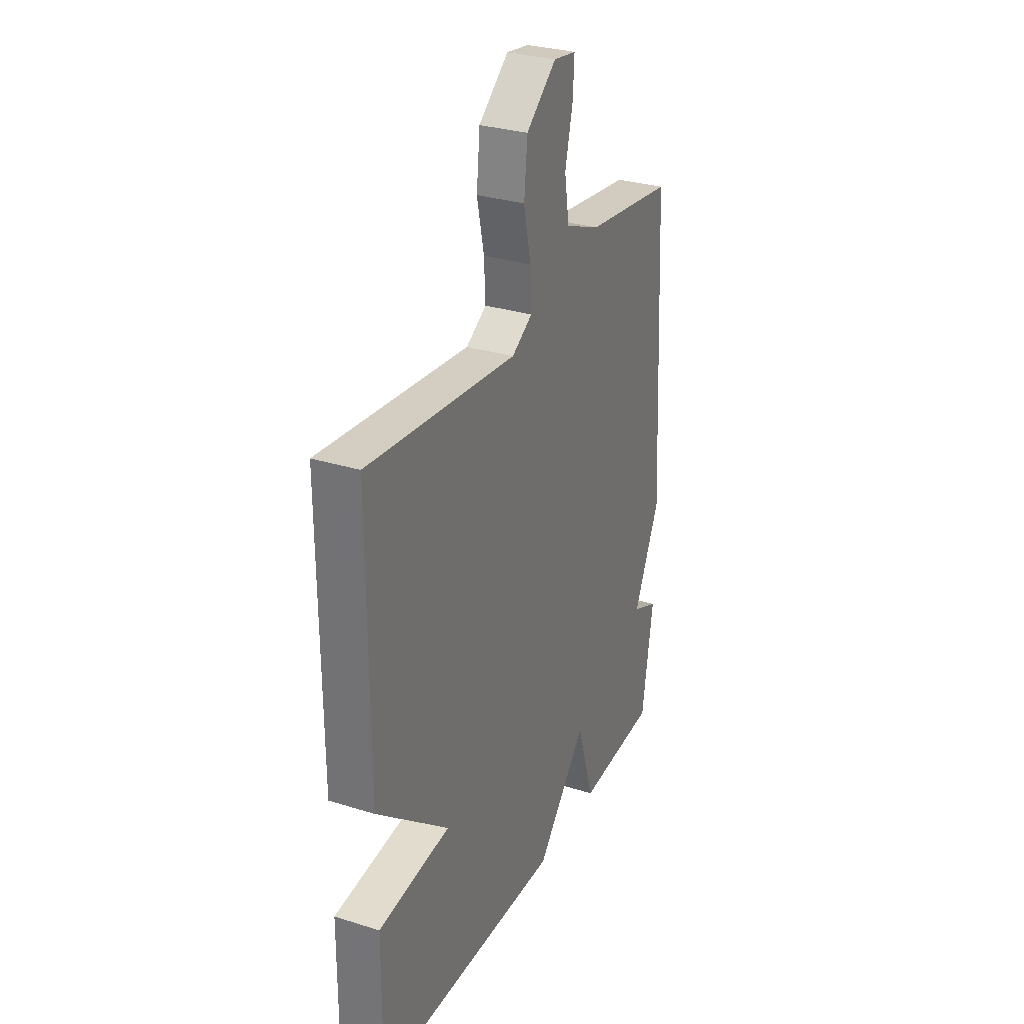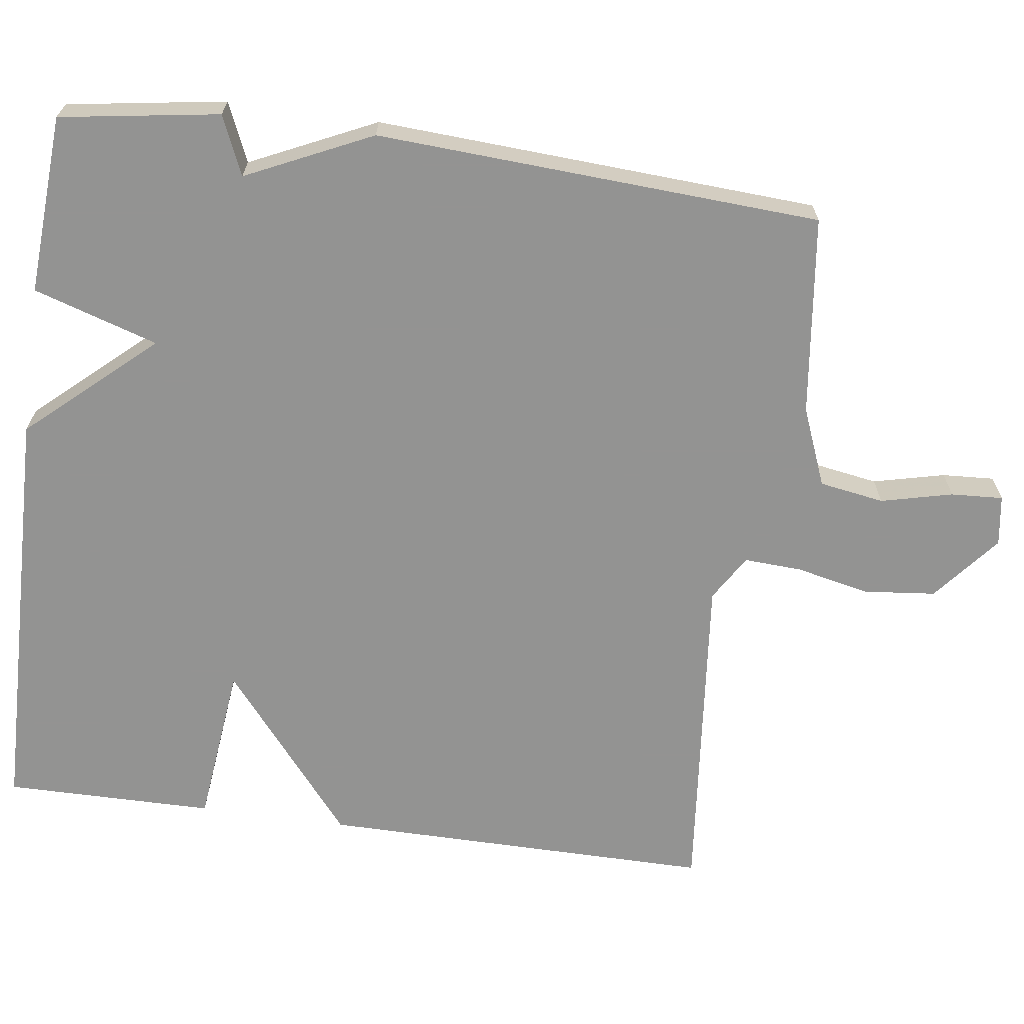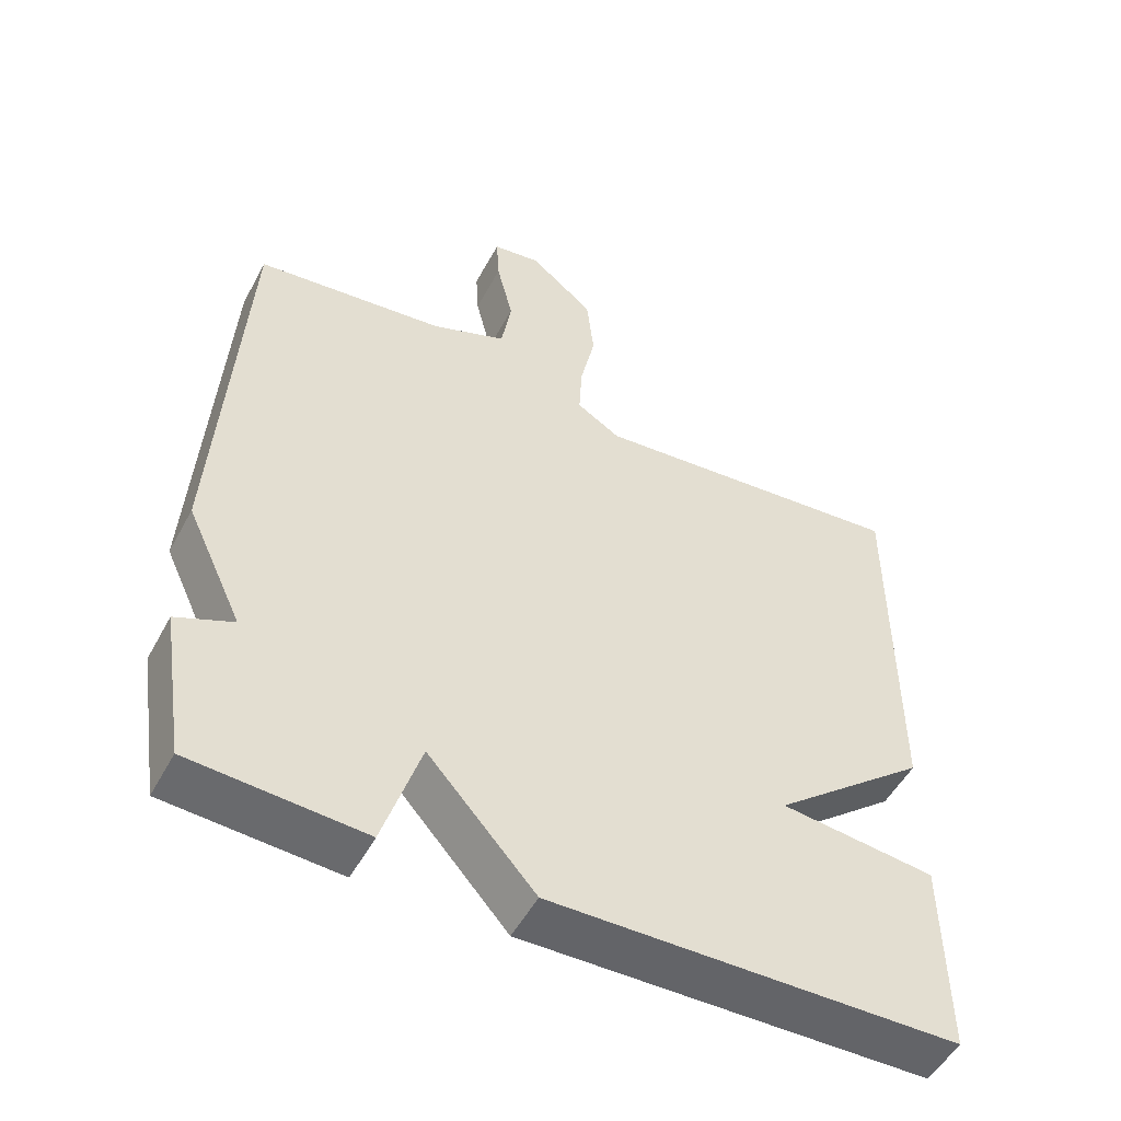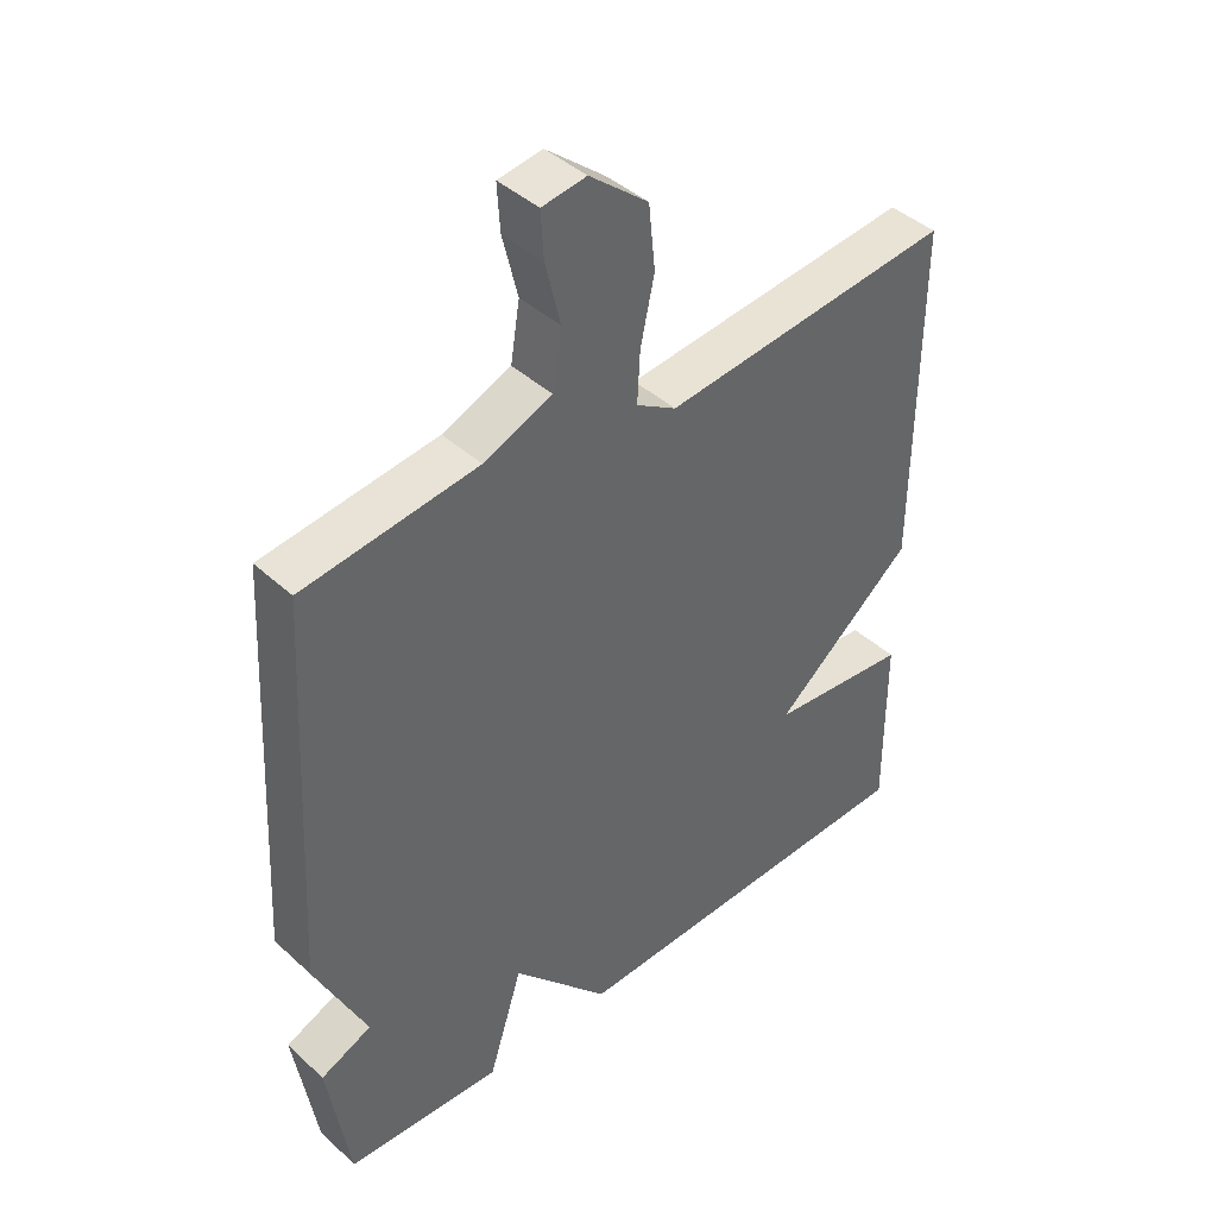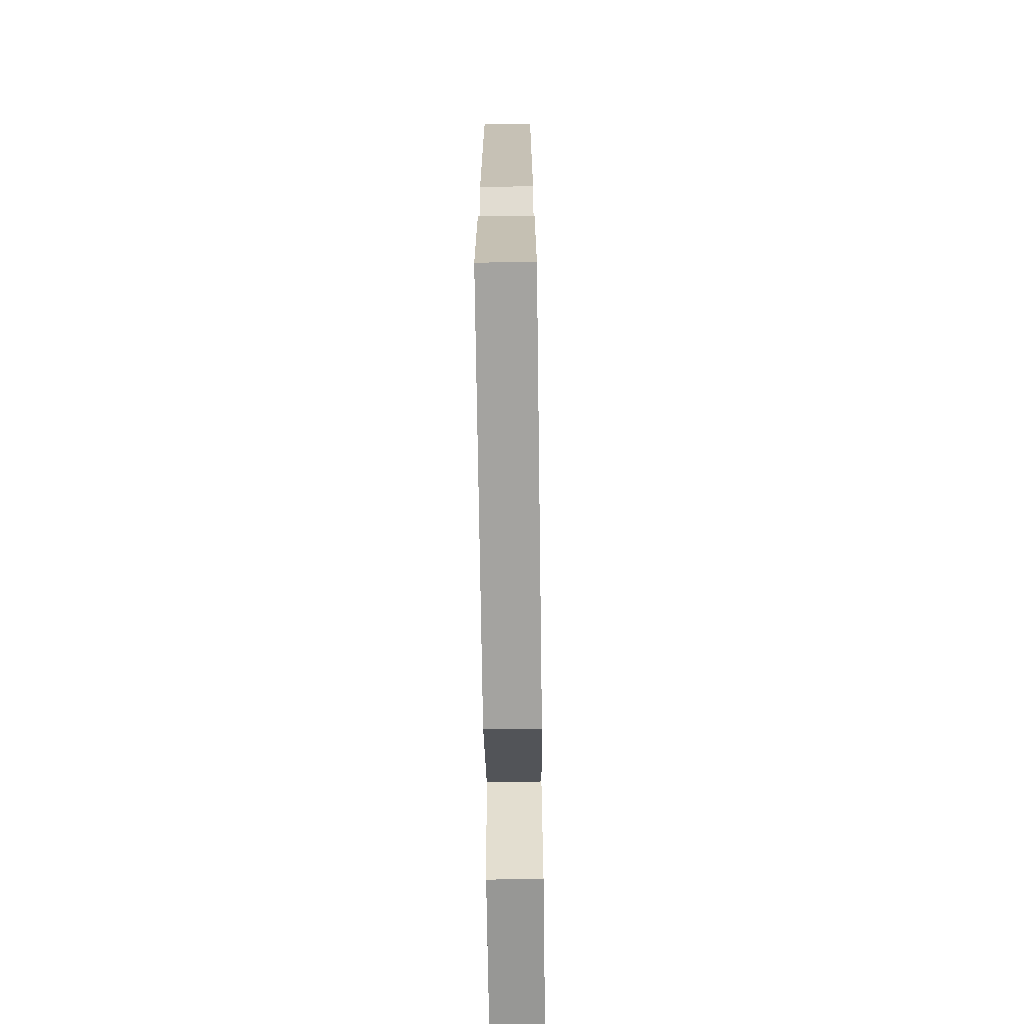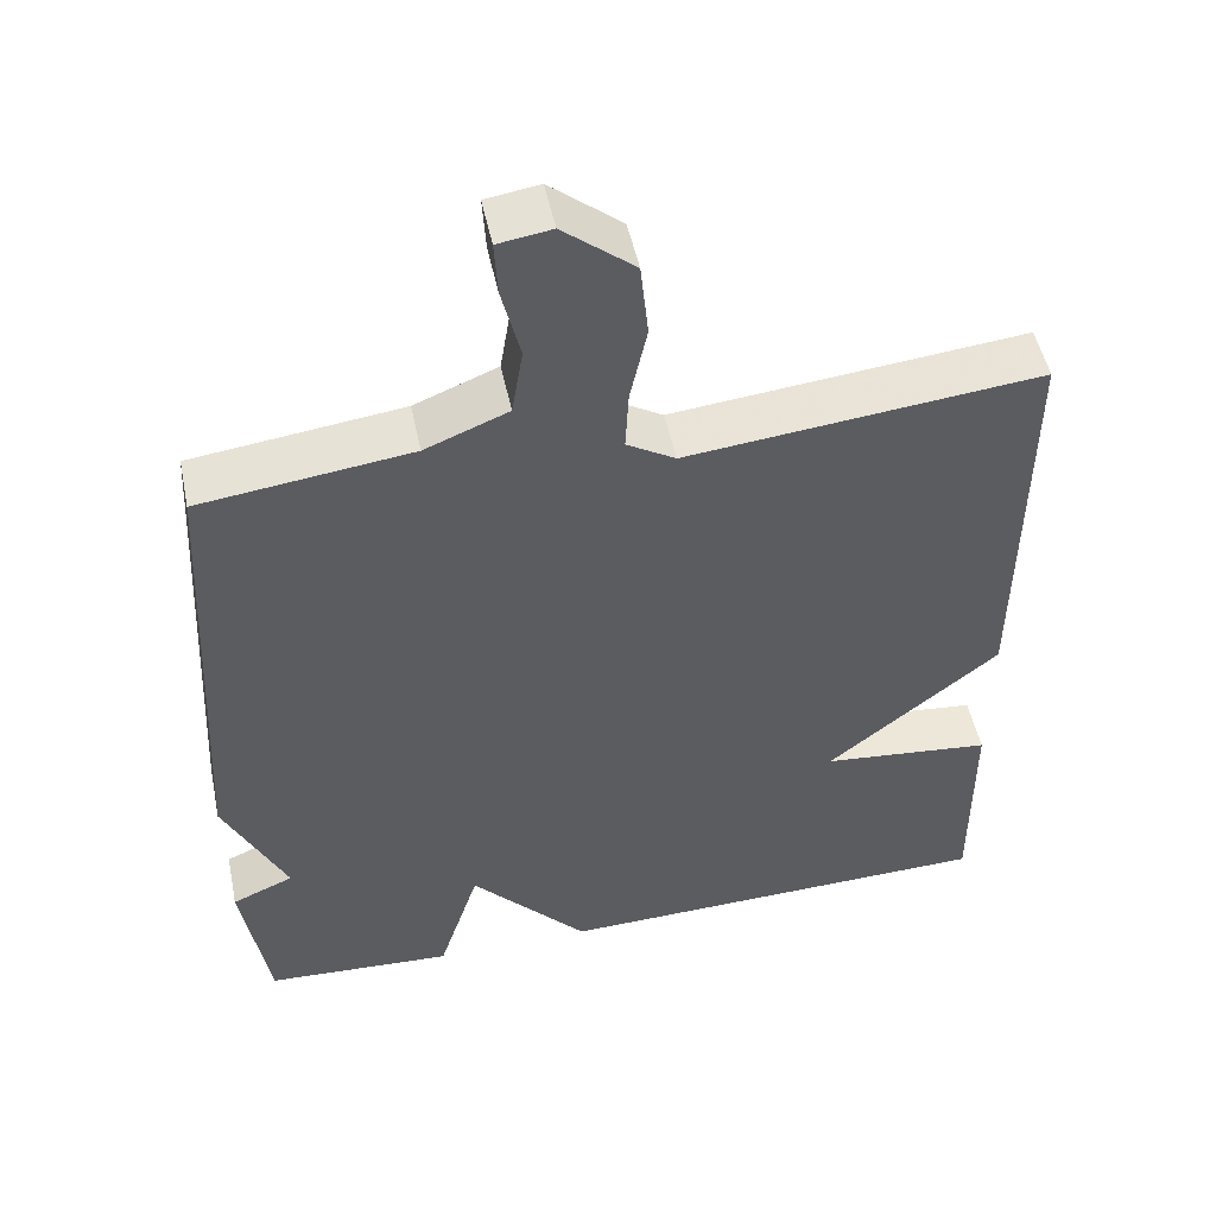
<metadata>
{"format":"obj","ext":"obj","renderer":"f3d","projection":"perspective","resolution":1024,"background":"white","views":[{"elev":30.1,"azim":114.5,"up":"+Z"},{"elev":-66.7,"azim":-97.9,"up":"+Y"},{"elev":-51.9,"azim":-27.8,"up":"+Z"},{"elev":42.3,"azim":-42.6,"up":"+Z"},{"elev":-71.4,"azim":90.8,"up":"+Z"},{"elev":50.7,"azim":-11.8,"up":"+Z"}]}
</metadata>
<code>
v -0.5 0.07 -0.5
v -0.533 0.07 -0.289
v -0.455 0.07 -0.255
v -0.533 0.07 -0.089
v -0.5 0.07 0.5
v -0.236 0.07 0.533
v -0.132 0.07 0.575
v -0.118 0.07 0.661
v -0.141 0.07 0.756
v -0.145 0.07 0.825
v -0.078 0.07 0.835
v 0.011 0.07 0.762
v 0.021 0.07 0.666
v 0 0.07 0.569
v -0.004 0.07 0.492
v 0.057 0.07 0.455
v 0.5 0.07 0.5
v 0.498 0.07 -0.022
v 0.283 0.07 -0.199
v 0.498 0.07 -0.222
v 0.5 0.07 -0.5
v -0.062 0.07 -0.514
v -0.21 0.07 -0.349
v -0.262 0.07 -0.514
v -0.5 0 -0.5
v -0.533 0 -0.289
v -0.455 0 -0.255
v -0.533 0 -0.089
v -0.5 0 0.5
v -0.236 0 0.533
v -0.132 0 0.575
v -0.118 0 0.661
v -0.141 0 0.756
v -0.145 0 0.825
v -0.078 0 0.835
v 0.011 0 0.762
v 0.021 0 0.666
v 0 0 0.569
v -0.004 0 0.492
v 0.057 0 0.455
v 0.5 0 0.5
v 0.498 0 -0.022
v 0.283 0 -0.199
v 0.498 0 -0.222
v 0.5 0 -0.5
v -0.062 0 -0.514
v -0.21 0 -0.349
v -0.262 0 -0.514
f 1 2 3
f 24 1 3
f 23 24 3
f 21 22 23
f 20 21 23
f 19 20 23
f 23 3 4
f 19 23 4
f 18 19 4
f 17 18 4
f 16 17 4
f 4 5 6
f 16 4 6
f 15 16 6
f 14 15 6 7
f 12 13 14
f 11 12 14
f 10 11 14
f 9 10 14
f 8 9 14
f 7 8 14
f 27 26 25
f 27 25 48
f 27 48 47
f 47 46 45
f 47 45 44
f 47 44 43
f 28 27 47
f 28 47 43
f 28 43 42
f 28 42 41
f 28 41 40
f 30 29 28
f 30 28 40
f 30 40 39
f 31 30 39 38
f 38 37 36
f 38 36 35
f 38 35 34
f 38 34 33
f 38 33 32
f 38 32 31
f 1 25 26 2
f 2 26 27 3
f 3 27 28 4
f 4 28 29 5
f 5 29 30 6
f 6 30 31 7
f 7 31 32 8
f 8 32 33 9
f 9 33 34 10
f 10 34 35 11
f 11 35 36 12
f 12 36 37 13
f 13 37 38 14
f 14 38 39 15
f 15 39 40 16
f 16 40 41 17
f 17 41 42 18
f 18 42 43 19
f 19 43 44 20
f 20 44 45 21
f 21 45 46 22
f 22 46 47 23
f 23 47 48 24
f 24 48 25 1

</code>
